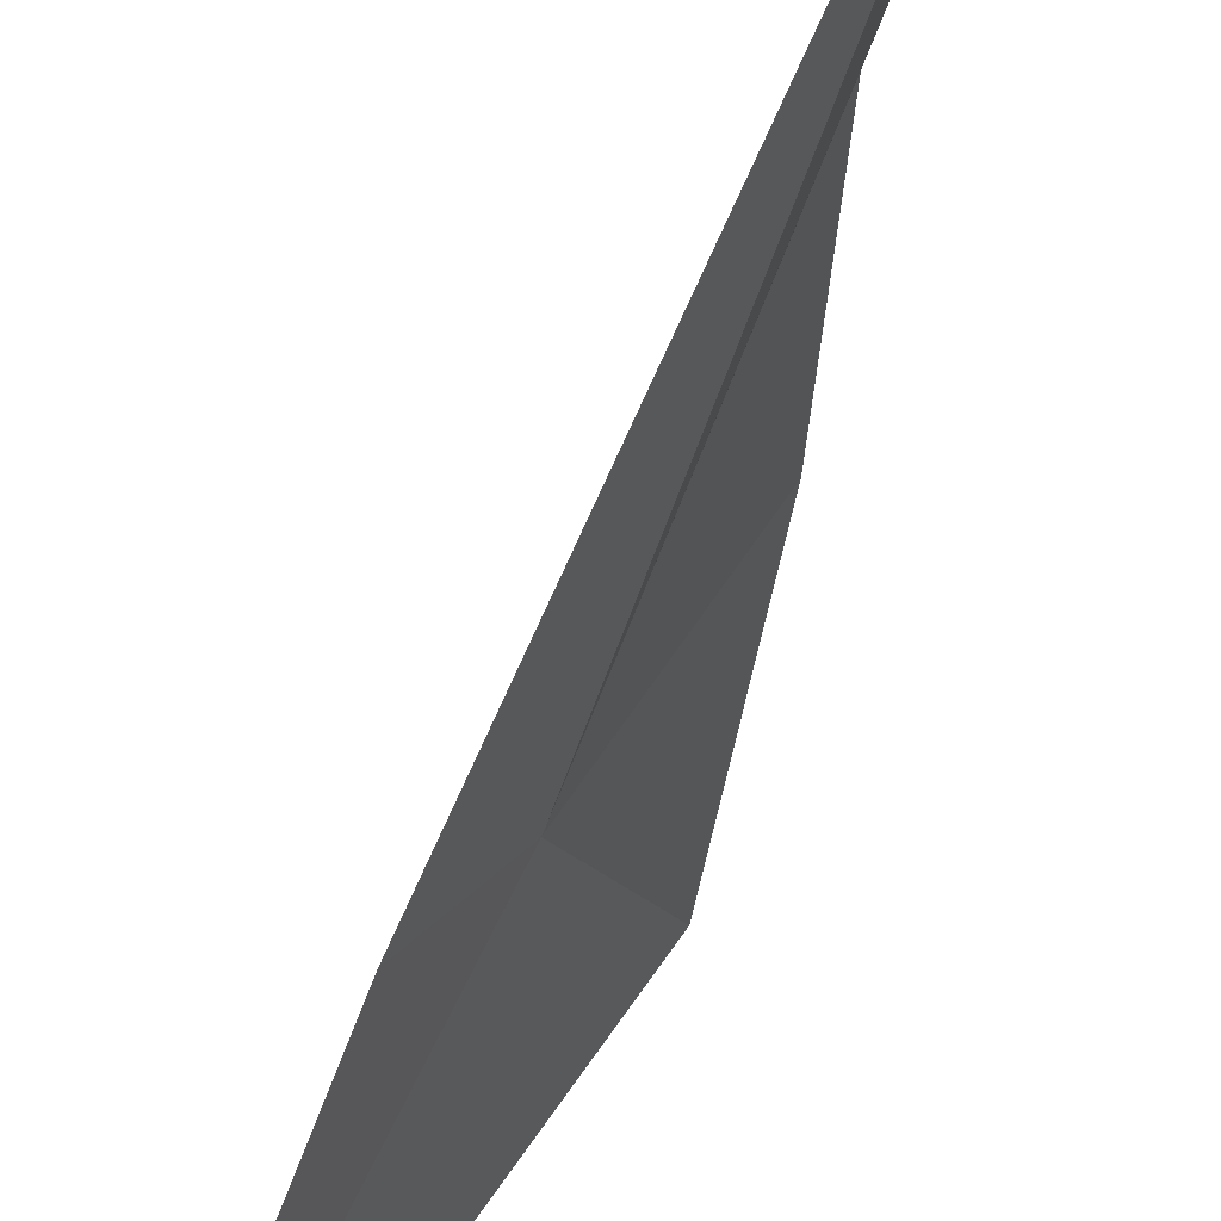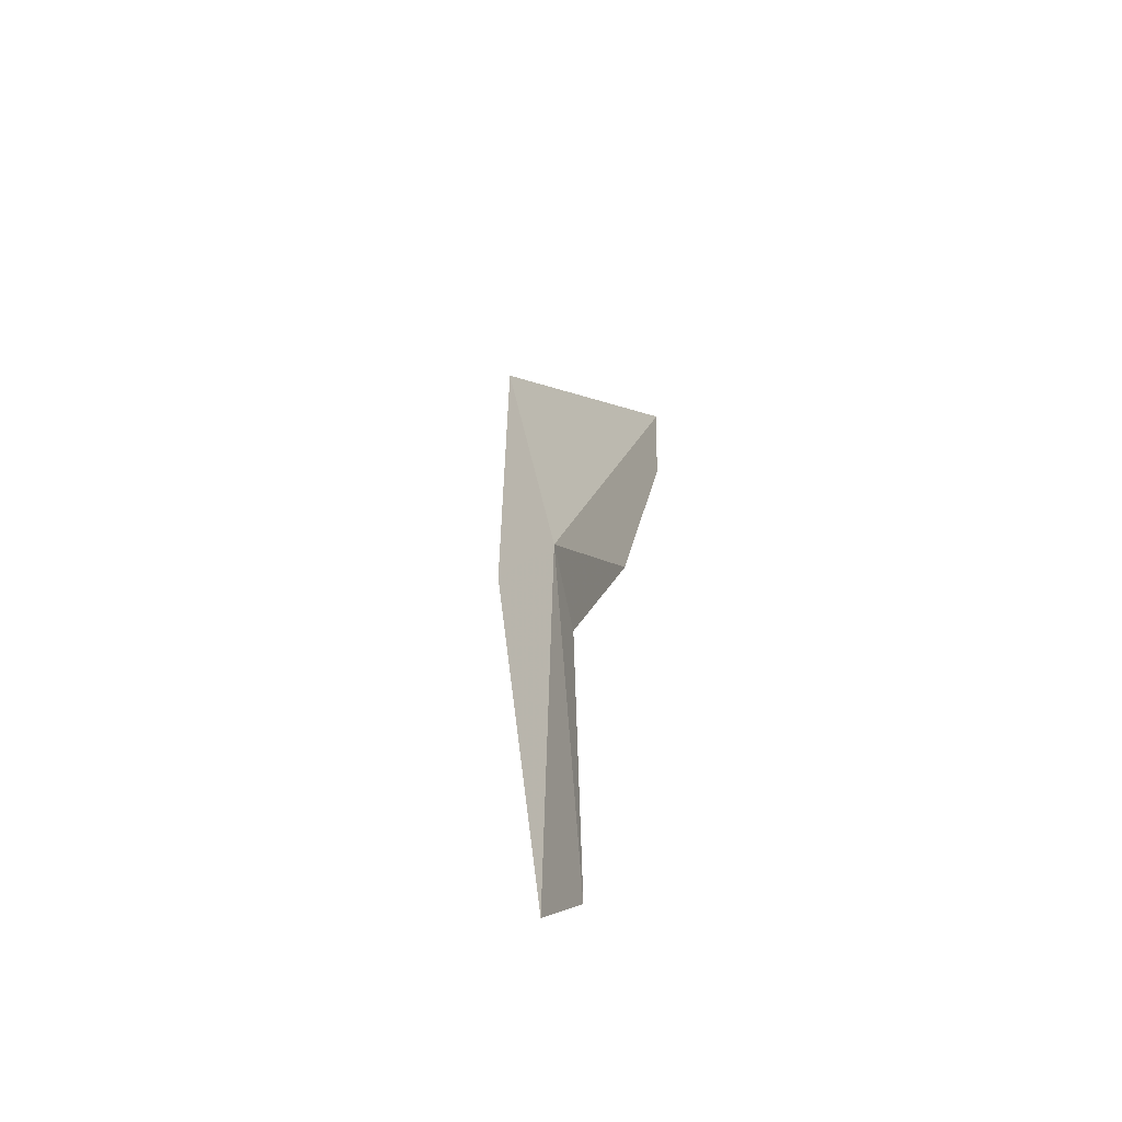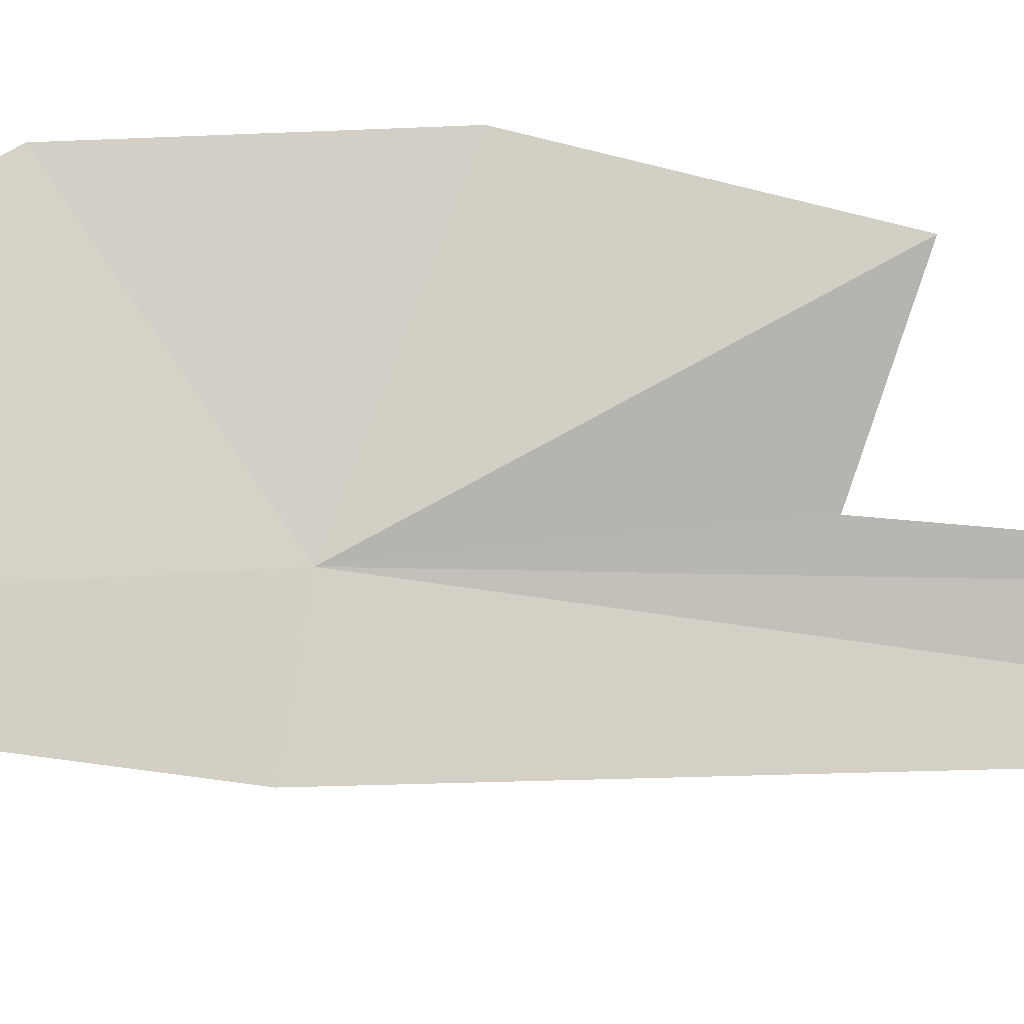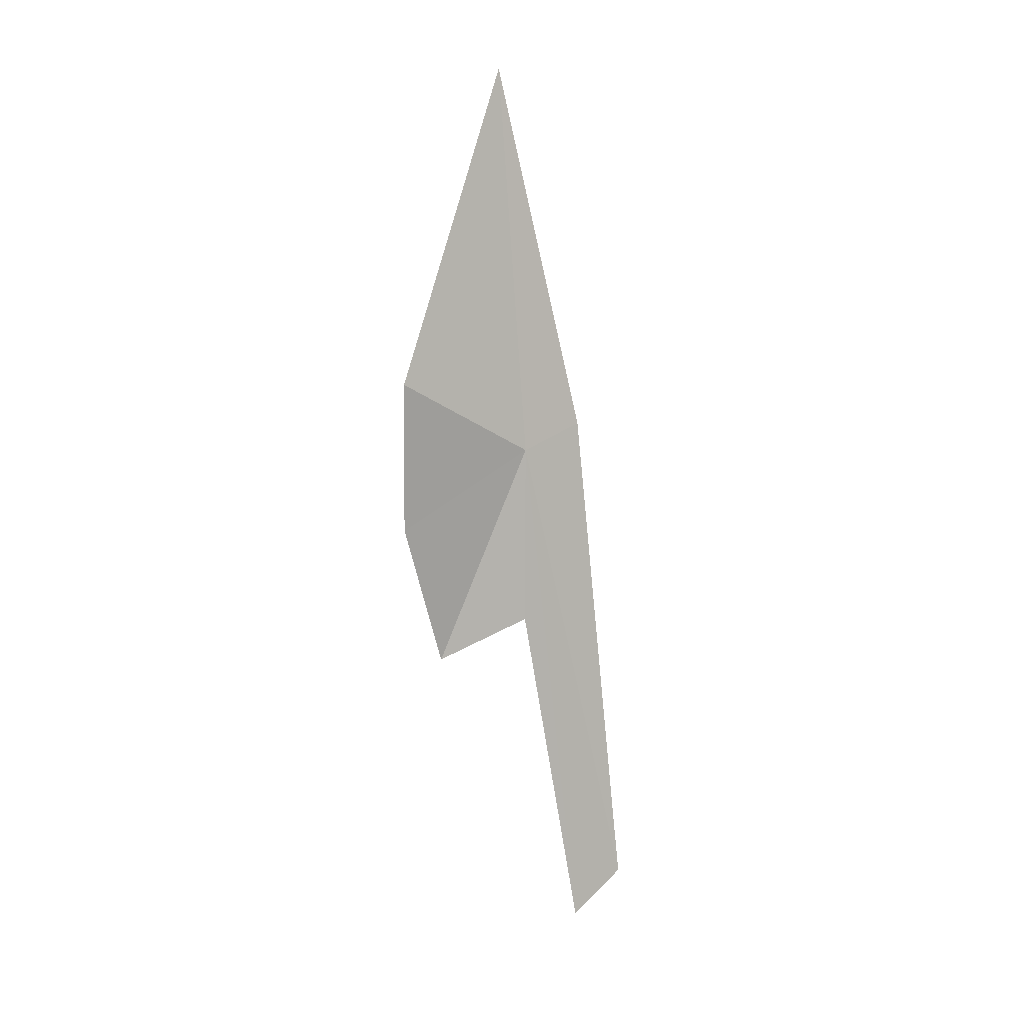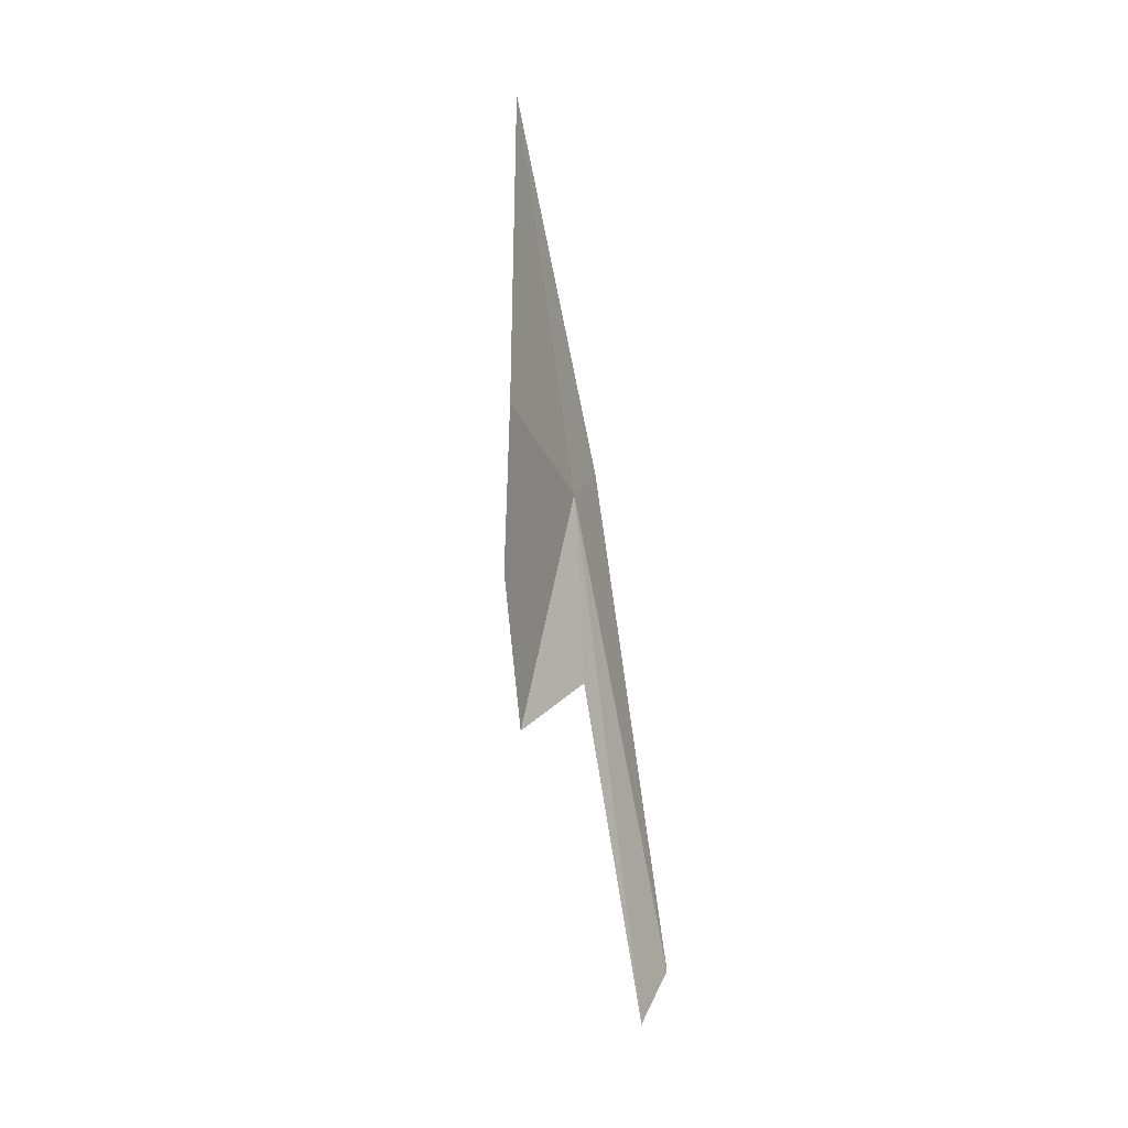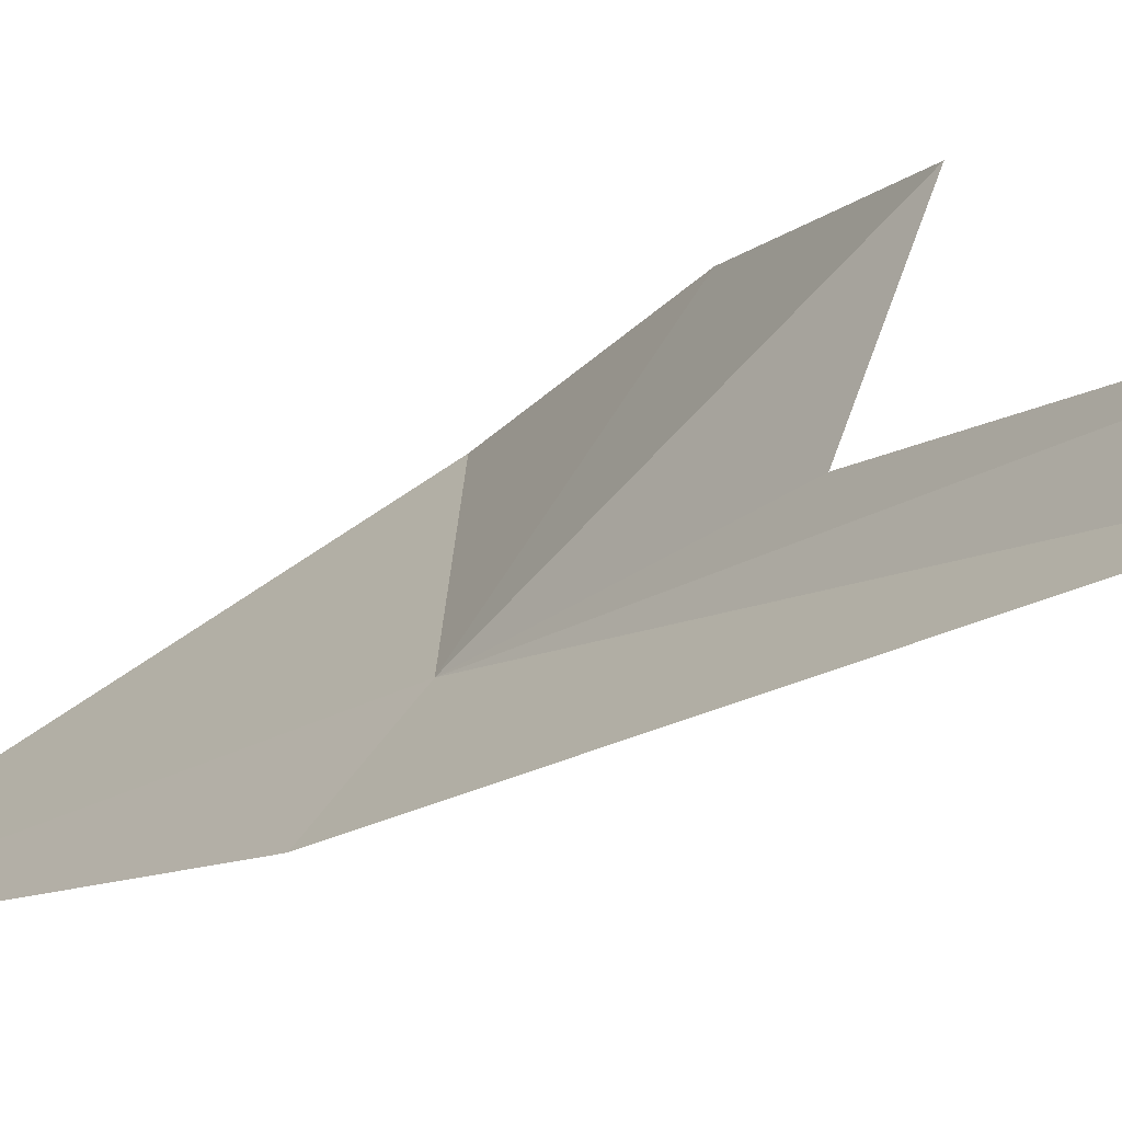
<metadata>
{"format":"obj","ext":"obj","renderer":"f3d","projection":"perspective","resolution":1024,"background":"white","views":[{"elev":-63.7,"azim":165.2,"up":"+Y"},{"elev":-64.5,"azim":162.3,"up":"+Z"},{"elev":18.2,"azim":80.9,"up":"+Y"},{"elev":15.4,"azim":-96.8,"up":"+Z"},{"elev":3.5,"azim":-129.4,"up":"+Z"},{"elev":-25.0,"azim":146.1,"up":"+Y"}]}
</metadata>
<code>
v -7.51 -9.145 9.01
v -7.727 -8.671 8.77
v -7.64 -8.806 8.232
v -7.753 -8.677 9.319
v -7.575 -9.135 8.359
v -7.66 -9.331 7.141
v -7.285 -9.071 10.4
v -7.593 -9.513 7.285
v -7.364 -9.365 9.076
f 1 2 3
f 1 4 2
f 1 5 6
f 1 6 8
f 1 9 7
f 1 8 9
f 1 3 5
f 1 7 4

</code>
